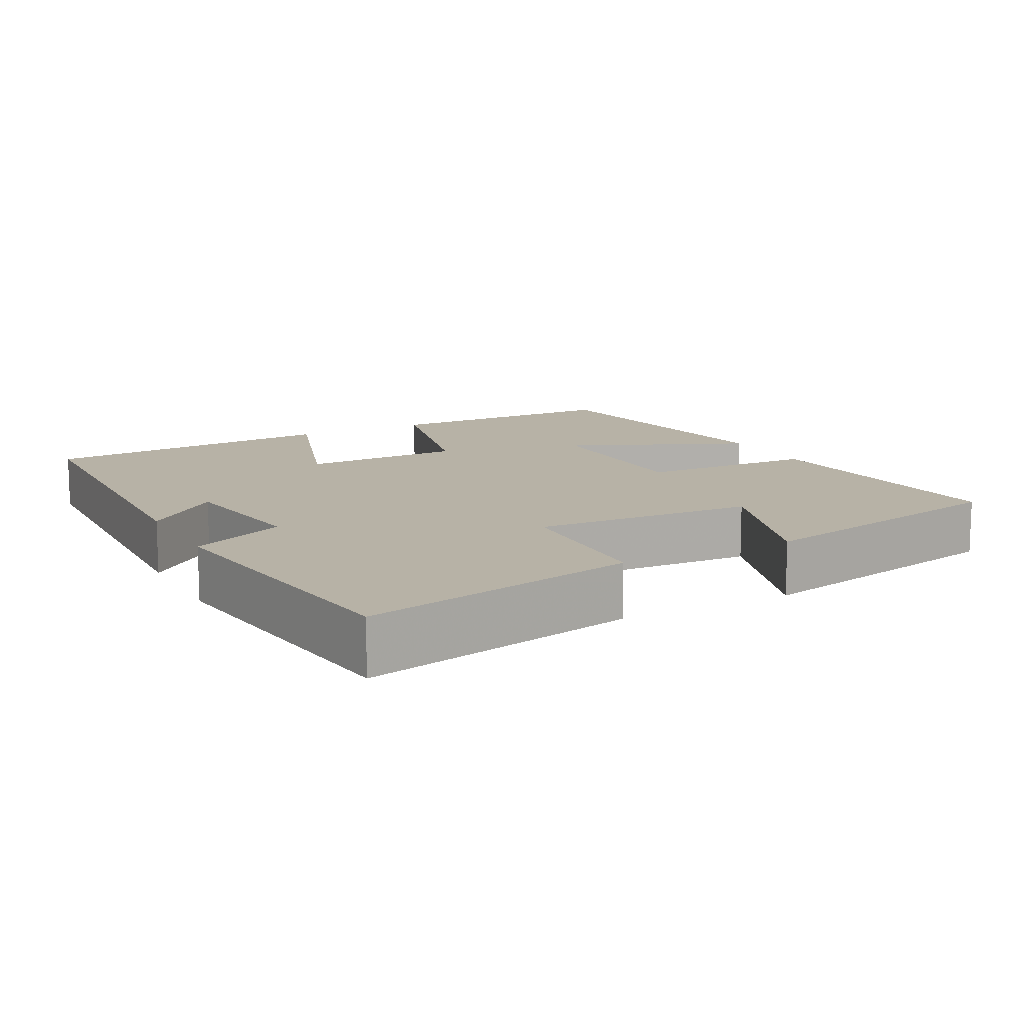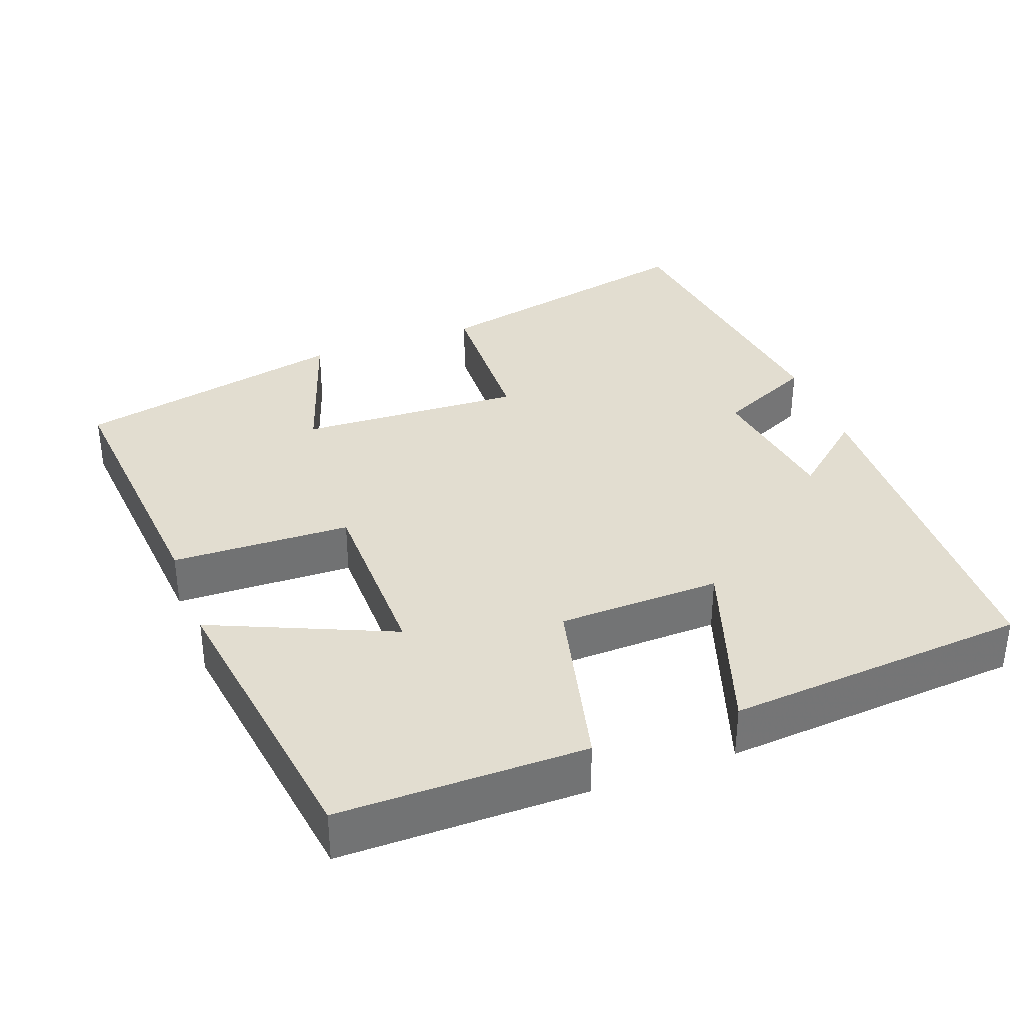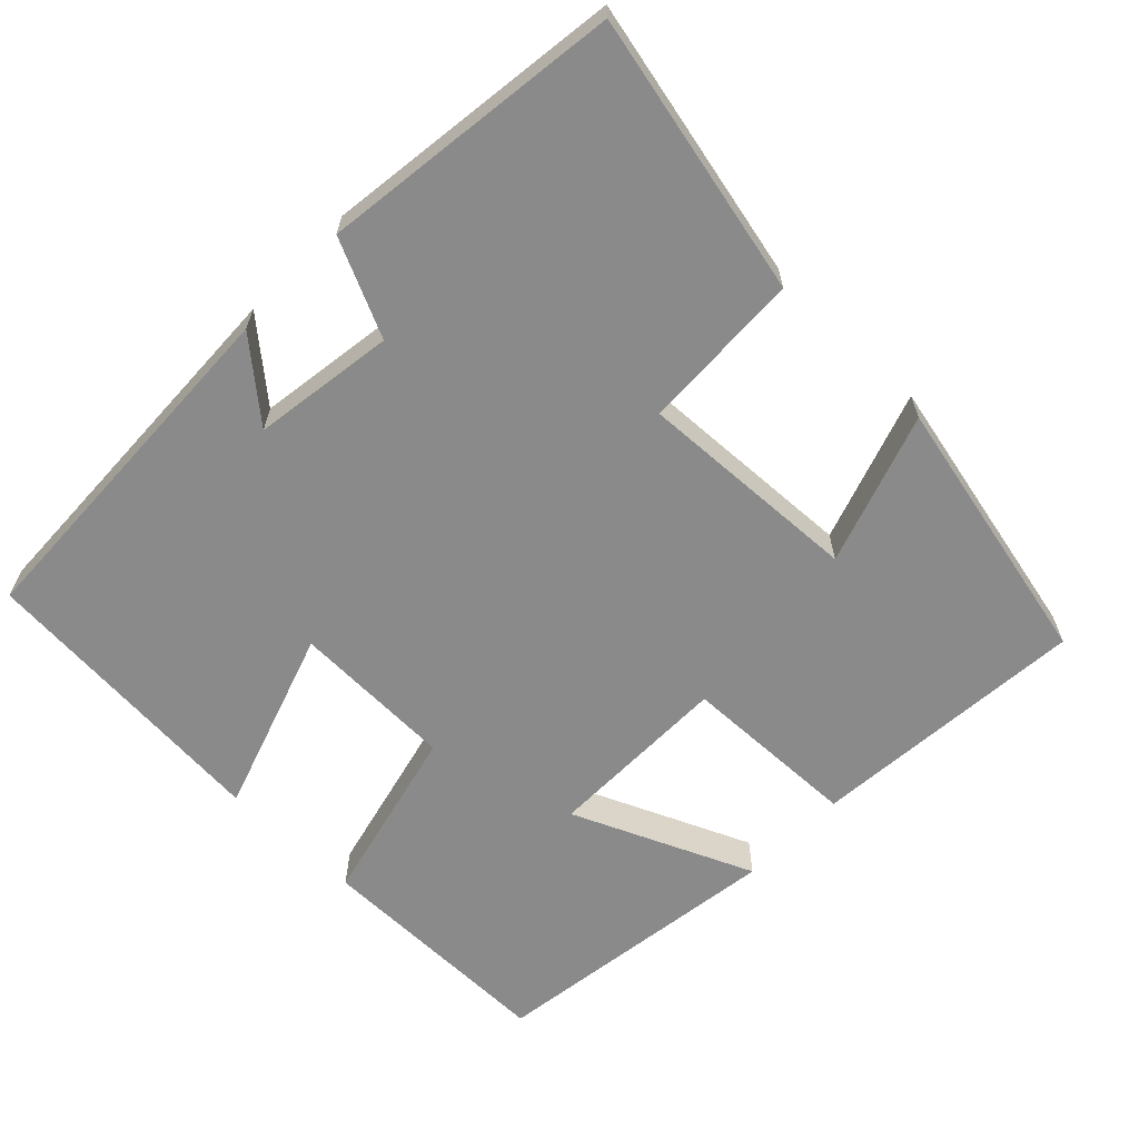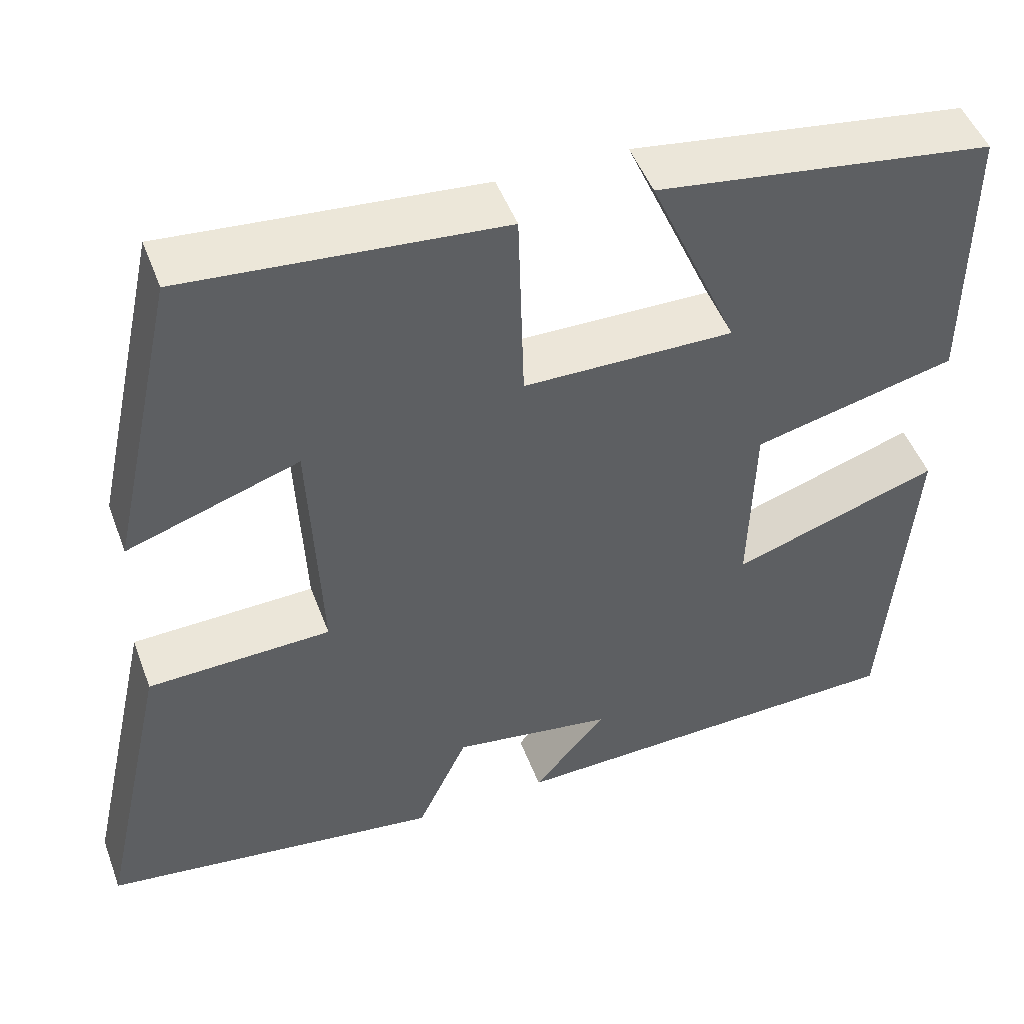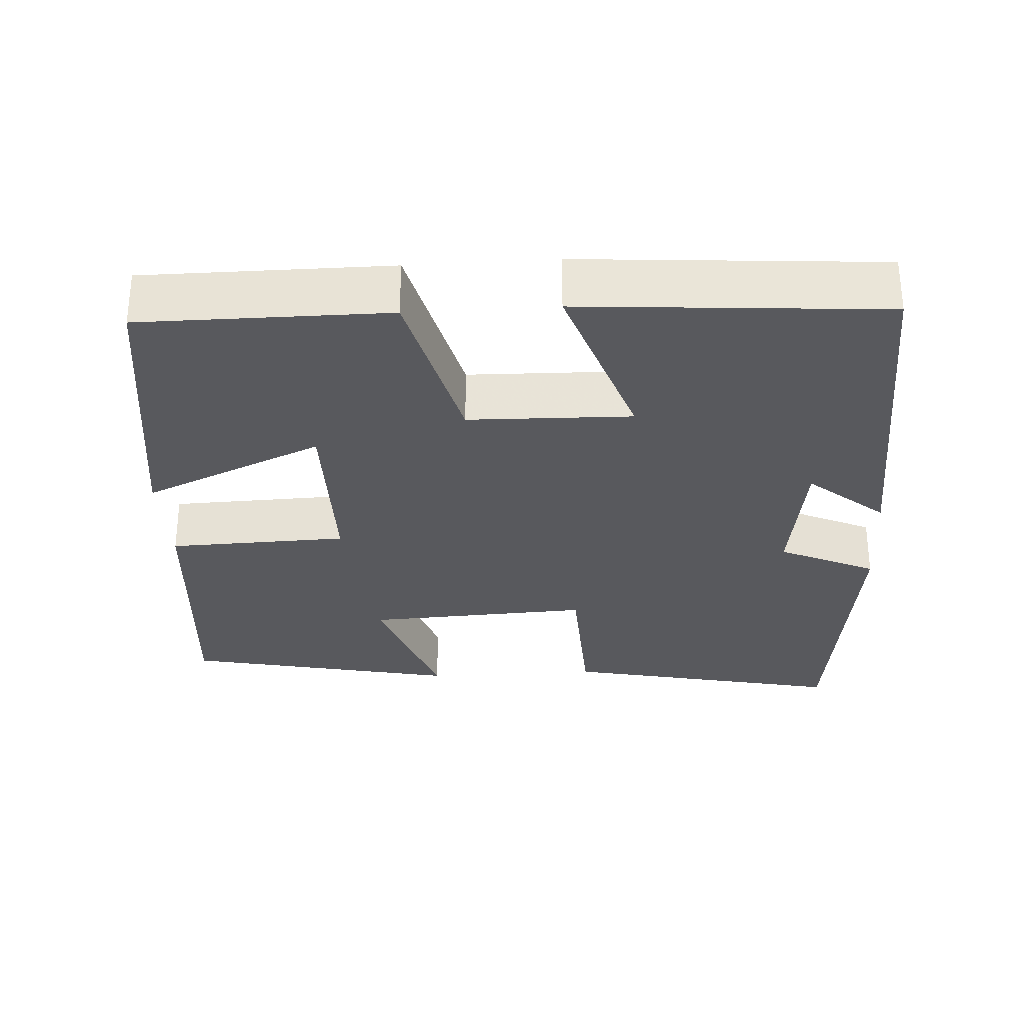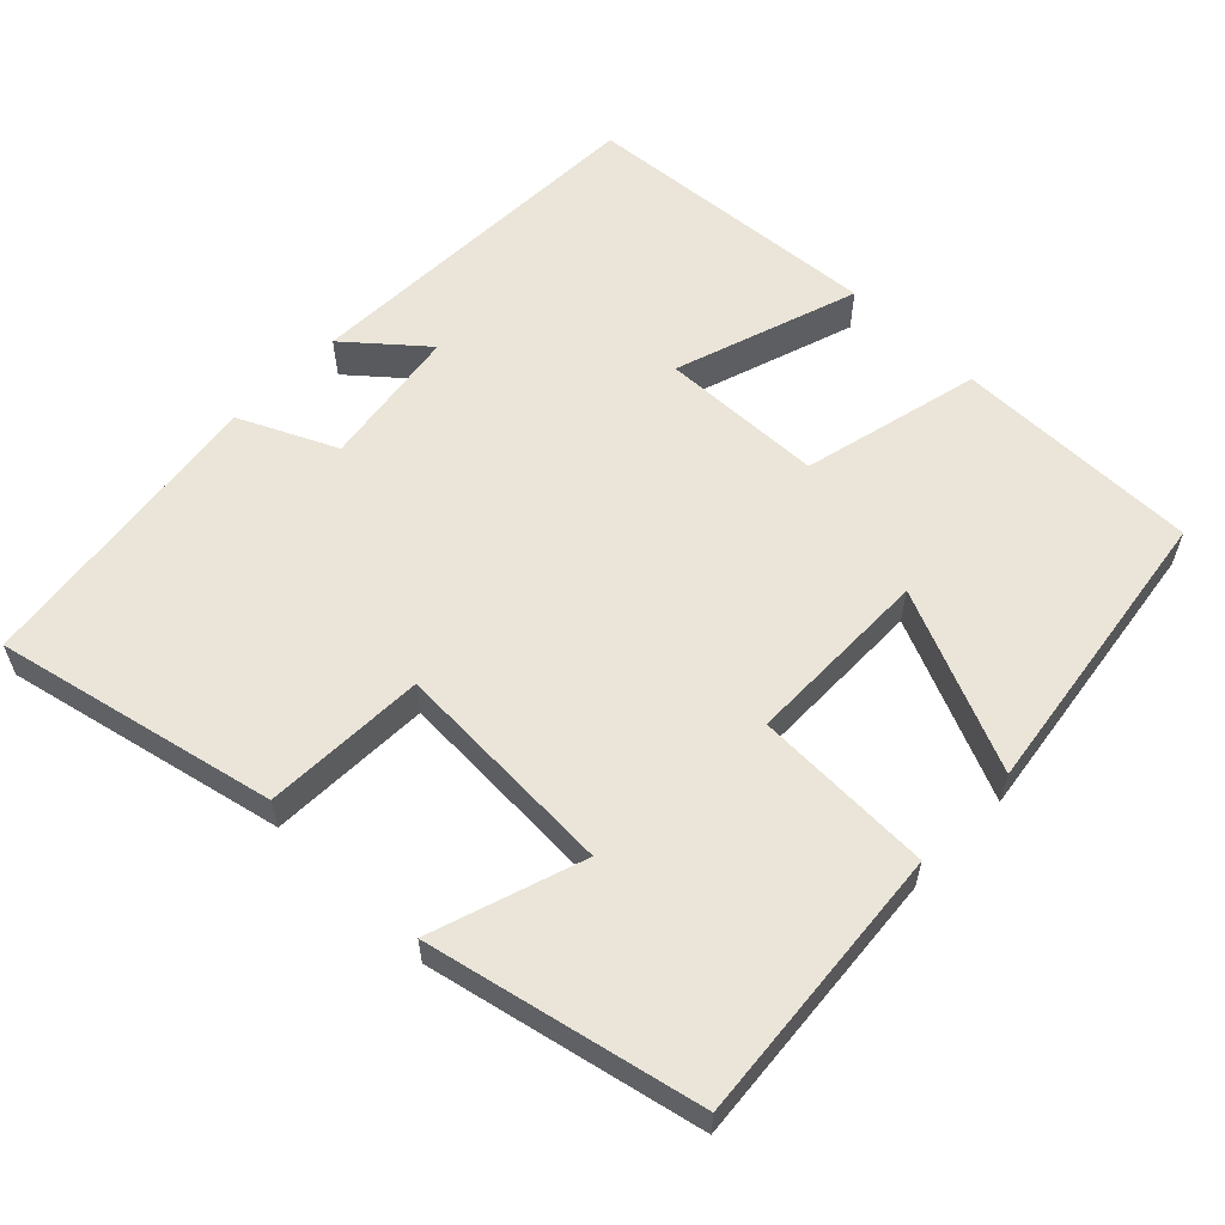
<metadata>
{"format":"obj","ext":"obj","renderer":"f3d","projection":"perspective","resolution":1024,"background":"white","views":[{"elev":12.3,"azim":-117.7,"up":"+Y"},{"elev":35.1,"azim":69.6,"up":"+Y"},{"elev":-63.5,"azim":-134.0,"up":"+Y"},{"elev":48.5,"azim":-20.1,"up":"+Z"},{"elev":-30.1,"azim":93.7,"up":"+Y"},{"elev":59.0,"azim":-45.8,"up":"+Y"}]}
</metadata>
<code>
v 0.501 0.07 0.444
v 0.5 0.07 0.115
v 0.26 0.07 0.057
v 0.254 0.07 -0.161
v 0.5 0.07 -0.079
v 0.468 0.07 -0.483
v -0.016 0.07 -0.5
v 0.07 0.07 -0.399
v -0.12 0.07 -0.371
v -0.18 0.07 -0.5
v -0.583 0.07 -0.448
v -0.5 0.07 -0.073
v -0.283 0.07 -0.065
v -0.297 0.07 0.235
v -0.5 0.07 0.167
v -0.42 0.07 0.532
v -0.047 0.07 0.5
v -0.04 0.07 0.261
v 0.208 0.07 0.259
v 0.103 0.07 0.5
v 0.501 0 0.444
v 0.5 0 0.115
v 0.26 0 0.057
v 0.254 0 -0.161
v 0.5 0 -0.079
v 0.468 0 -0.483
v -0.016 0 -0.5
v 0.07 0 -0.399
v -0.12 0 -0.371
v -0.18 0 -0.5
v -0.583 0 -0.448
v -0.5 0 -0.073
v -0.283 0 -0.065
v -0.297 0 0.235
v -0.5 0 0.167
v -0.42 0 0.532
v -0.047 0 0.5
v -0.04 0 0.261
v 0.208 0 0.259
v 0.103 0 0.5
f 19 20 1 2
f 18 19 2 3
f 16 17 18
f 14 15 16
f 14 16 18
f 13 14 18 3
f 9 10 11 12
f 8 9 12 13
f 5 6 7 8
f 4 5 8
f 3 4 8 13
f 22 21 40 39
f 23 22 39 38
f 38 37 36
f 36 35 34
f 38 36 34
f 23 38 34 33
f 32 31 30 29
f 33 32 29 28
f 28 27 26 25
f 28 25 24
f 33 28 24 23
f 1 21 22 2
f 2 22 23 3
f 3 23 24 4
f 4 24 25 5
f 5 25 26 6
f 6 26 27 7
f 7 27 28 8
f 8 28 29 9
f 9 29 30 10
f 10 30 31 11
f 11 31 32 12
f 12 32 33 13
f 13 33 34 14
f 14 34 35 15
f 15 35 36 16
f 16 36 37 17
f 17 37 38 18
f 18 38 39 19
f 19 39 40 20
f 20 40 21 1

</code>
